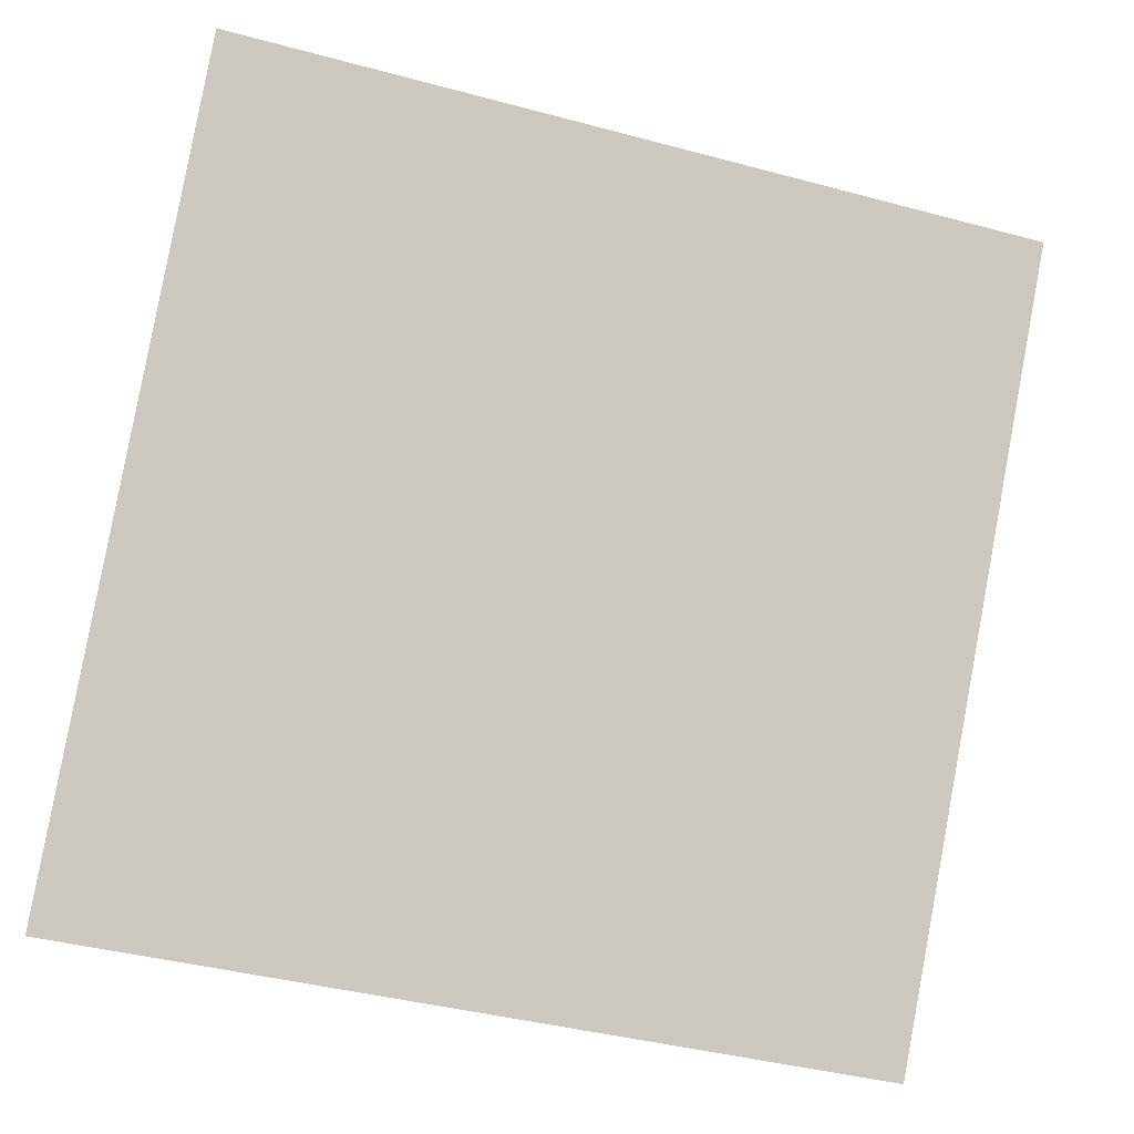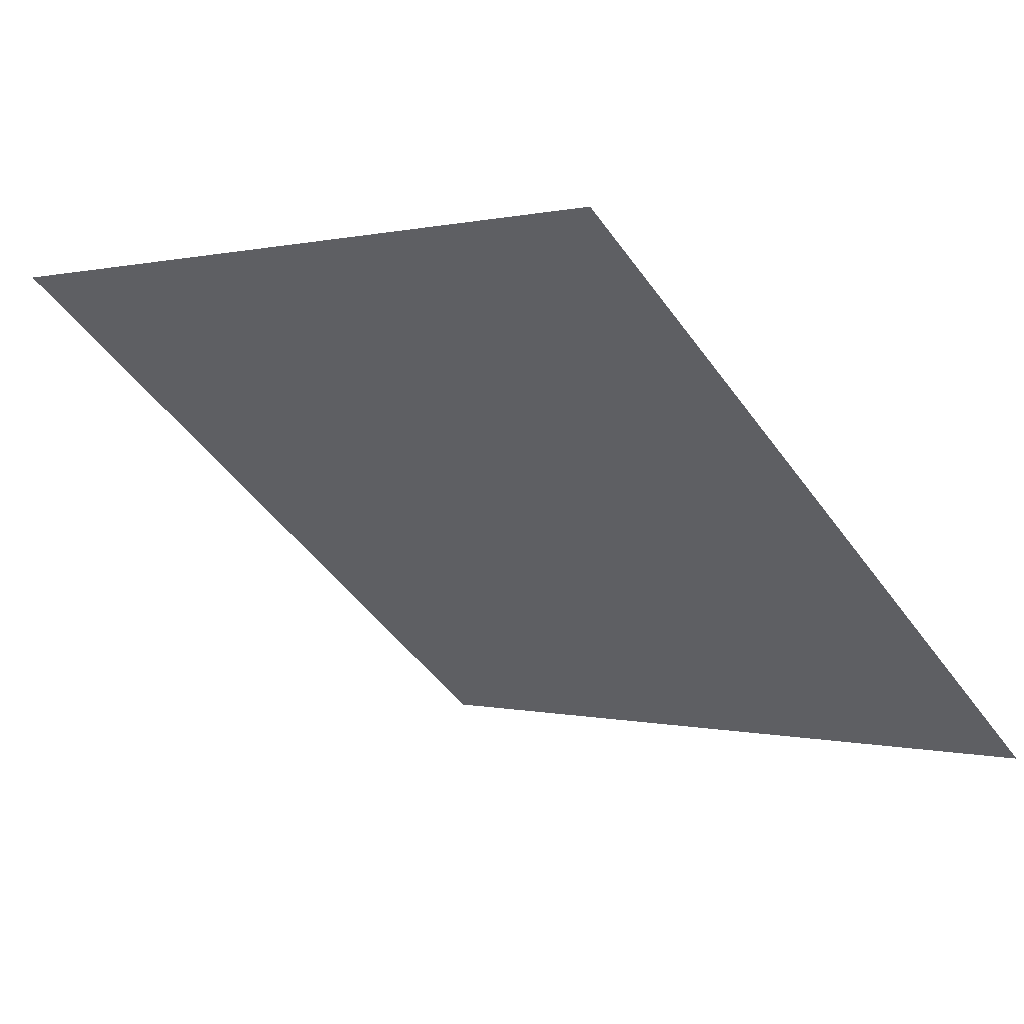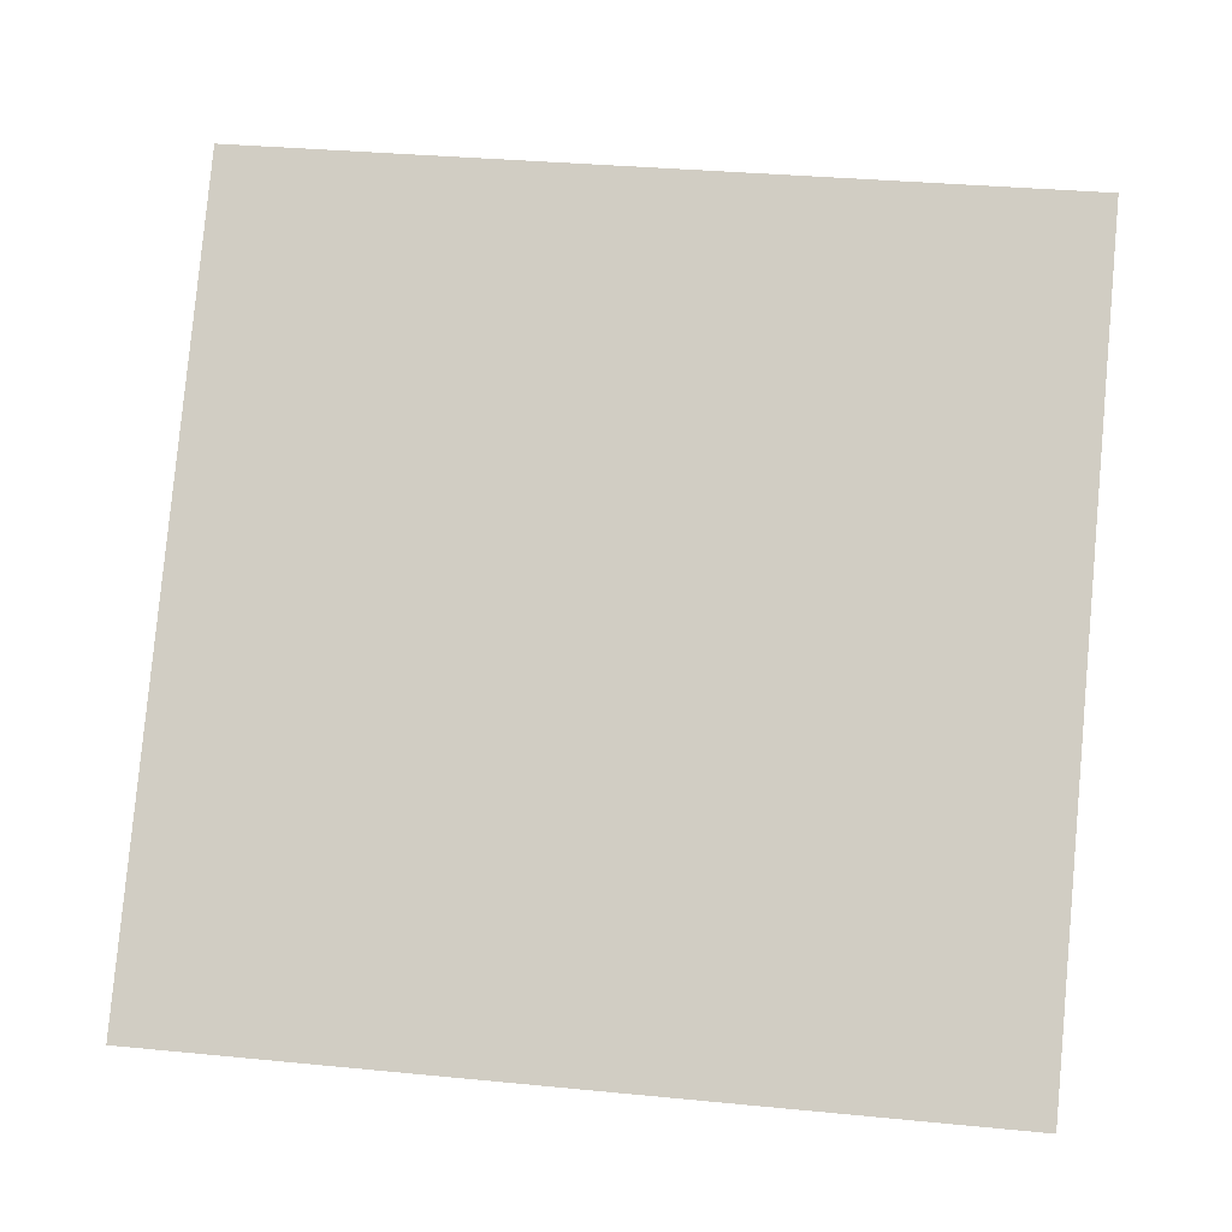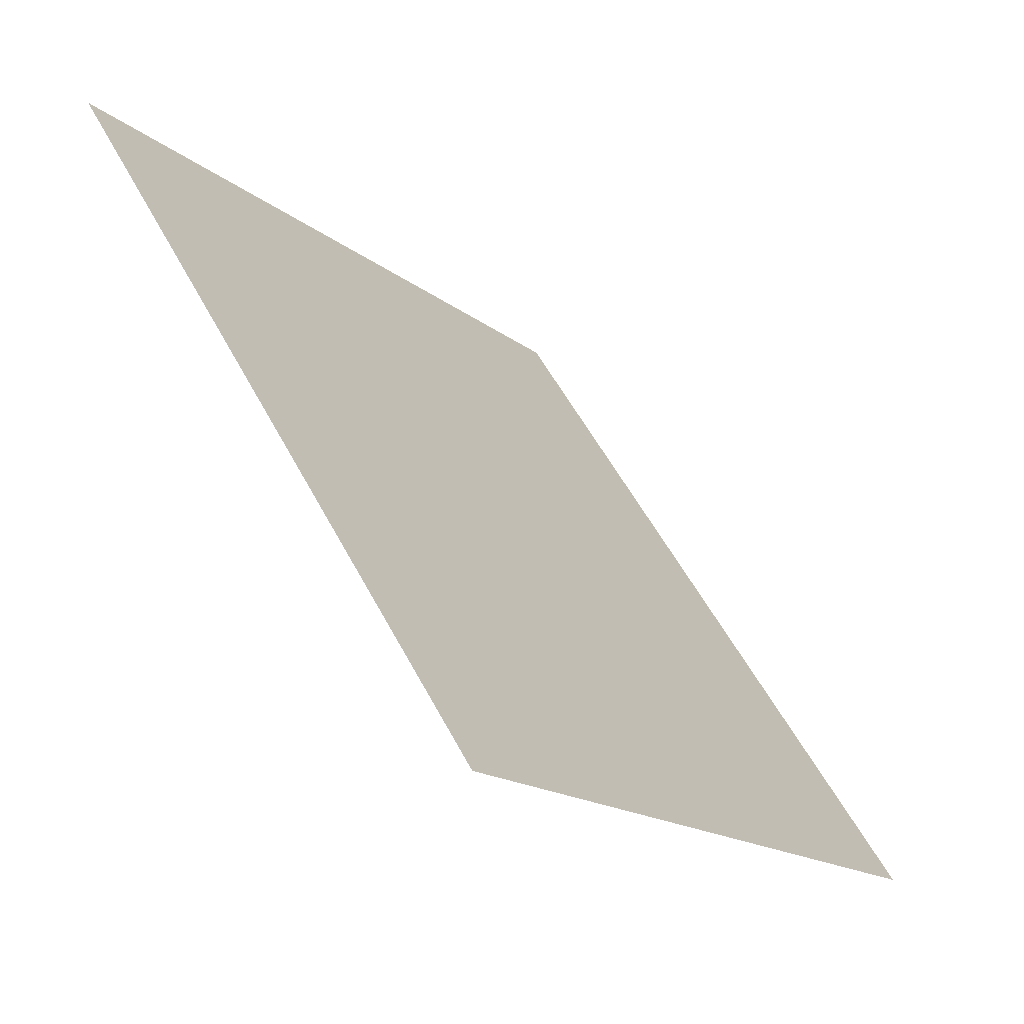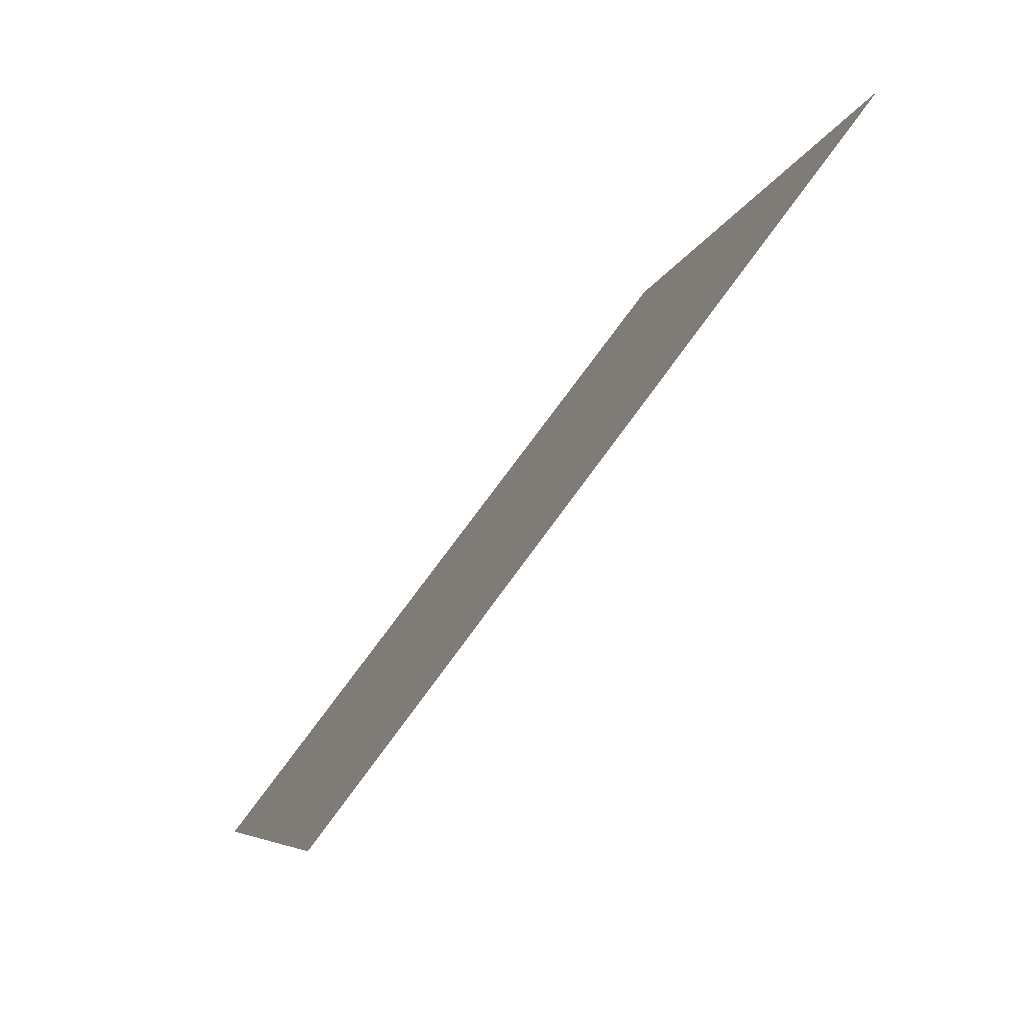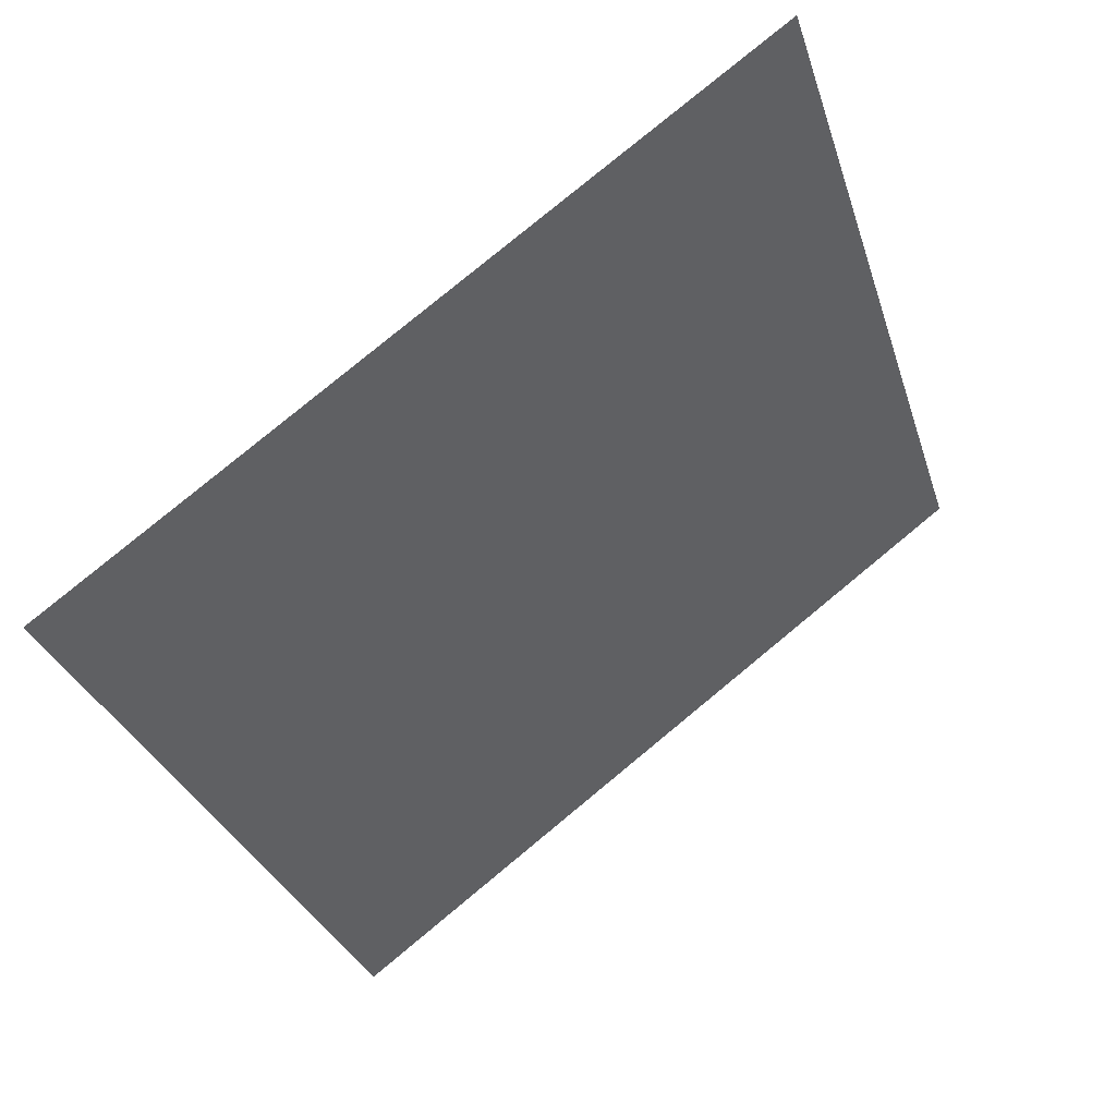
<metadata>
{"format":"obj","ext":"obj","renderer":"f3d","projection":"perspective","resolution":1024,"background":"white","views":[{"elev":-42.6,"azim":160.5,"up":"+Z"},{"elev":-1.5,"azim":45.2,"up":"+Y"},{"elev":44.5,"azim":-172.1,"up":"+Y"},{"elev":55.1,"azim":-118.7,"up":"+Z"},{"elev":-7.5,"azim":77.6,"up":"+Z"},{"elev":-29.3,"azim":-73.2,"up":"+Y"}]}
</metadata>
<code>
v 0.175 0.7071 0.4057
v 0.1684 0.7072 0.4057
v 0.1686 0.7111 0.411
v 0.1751 0.711 0.4109
f 4 3 2 1

</code>
